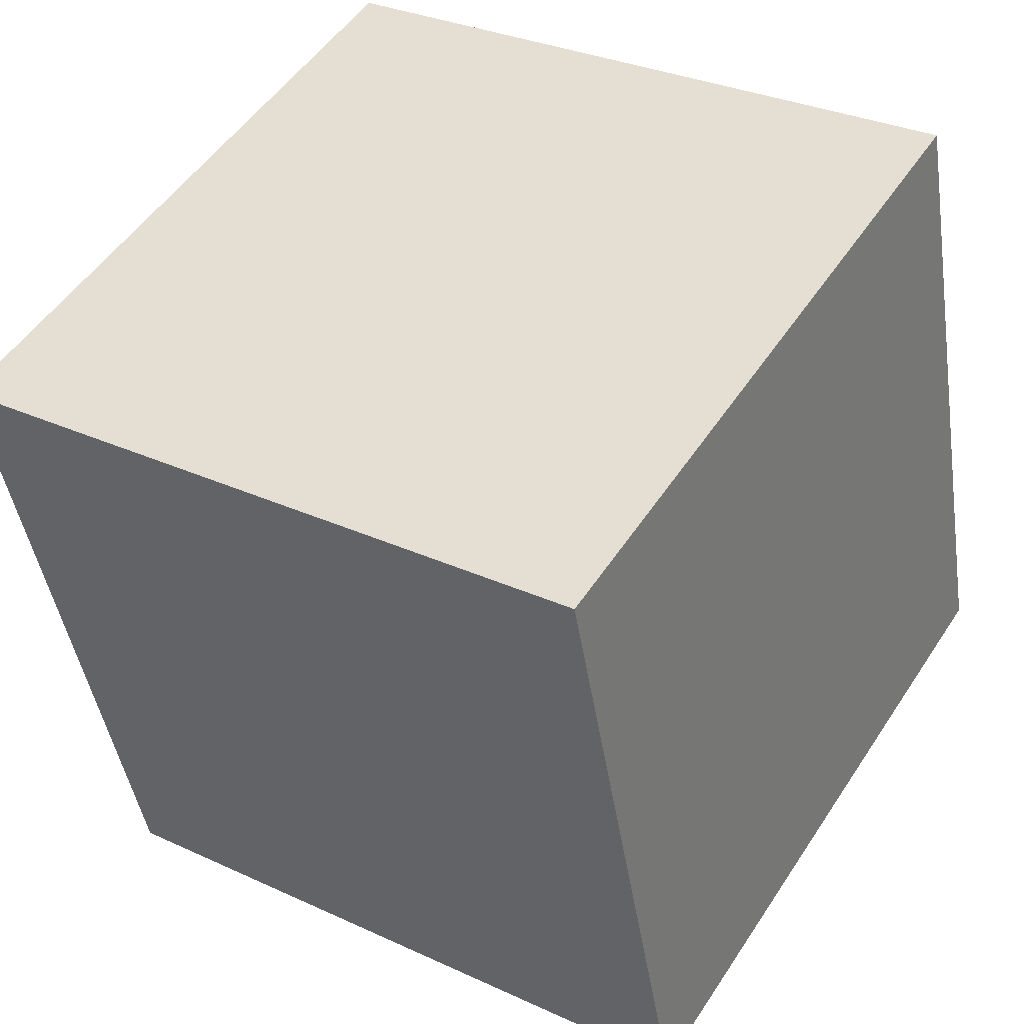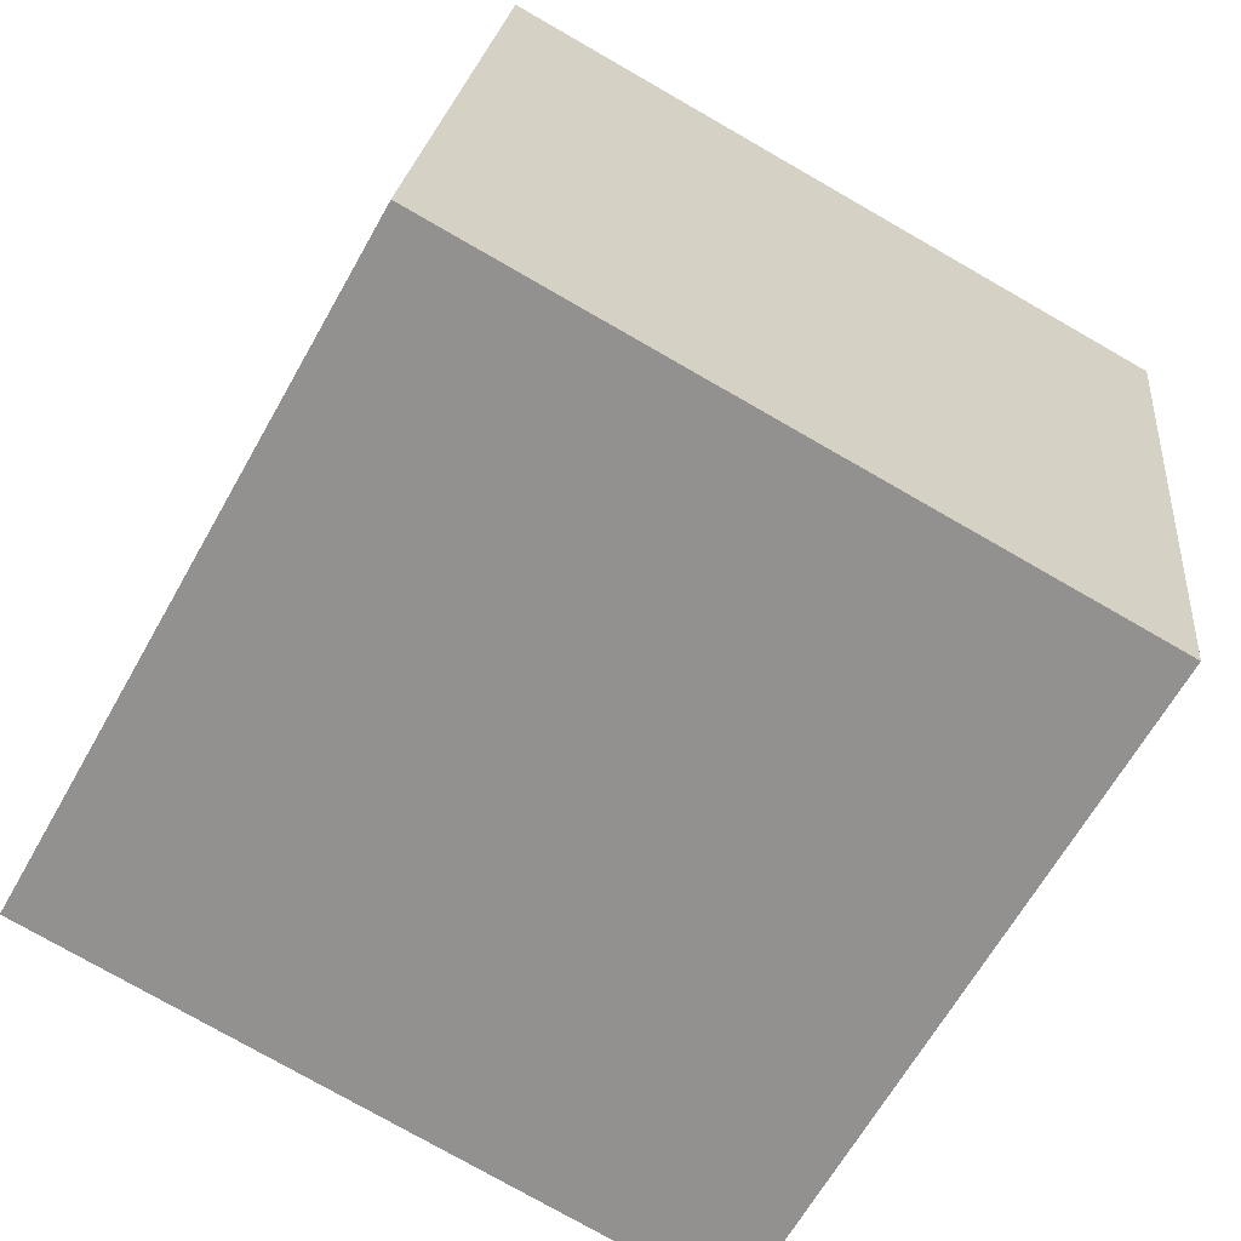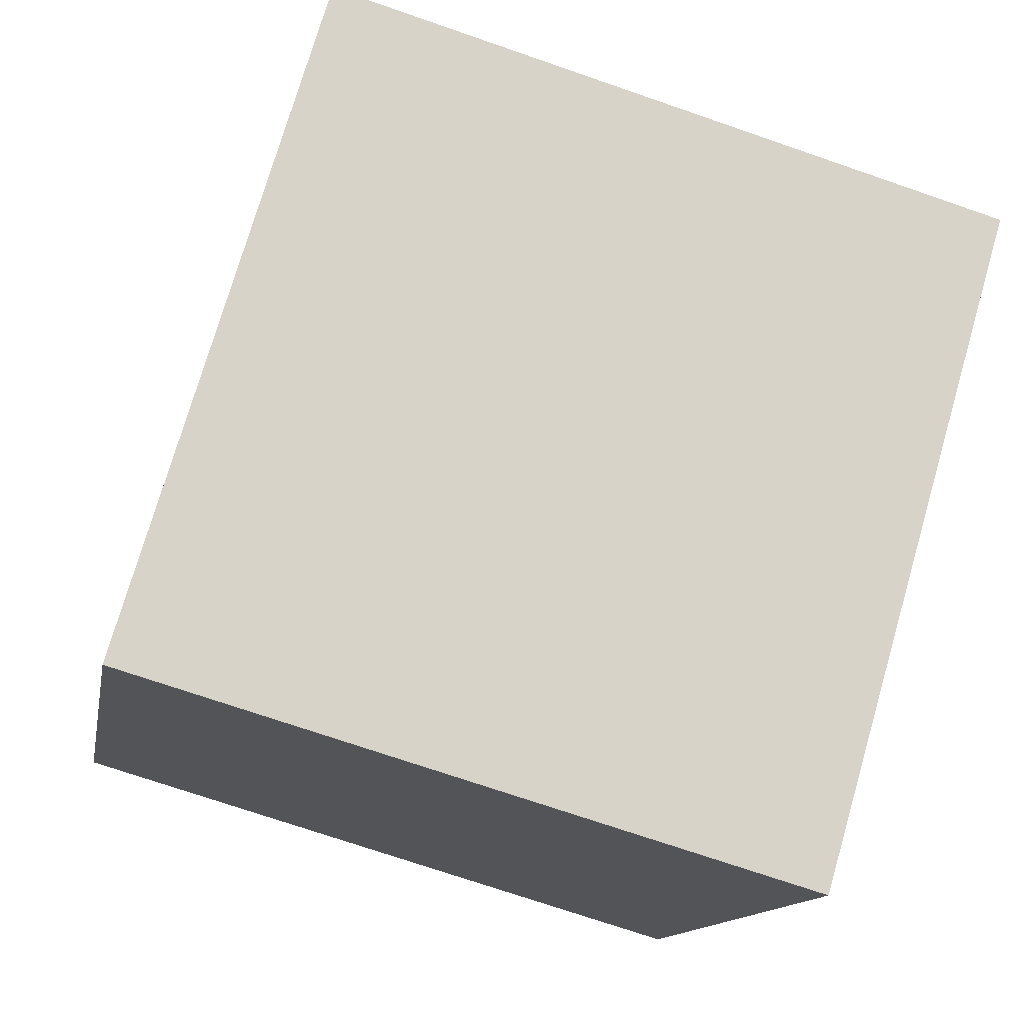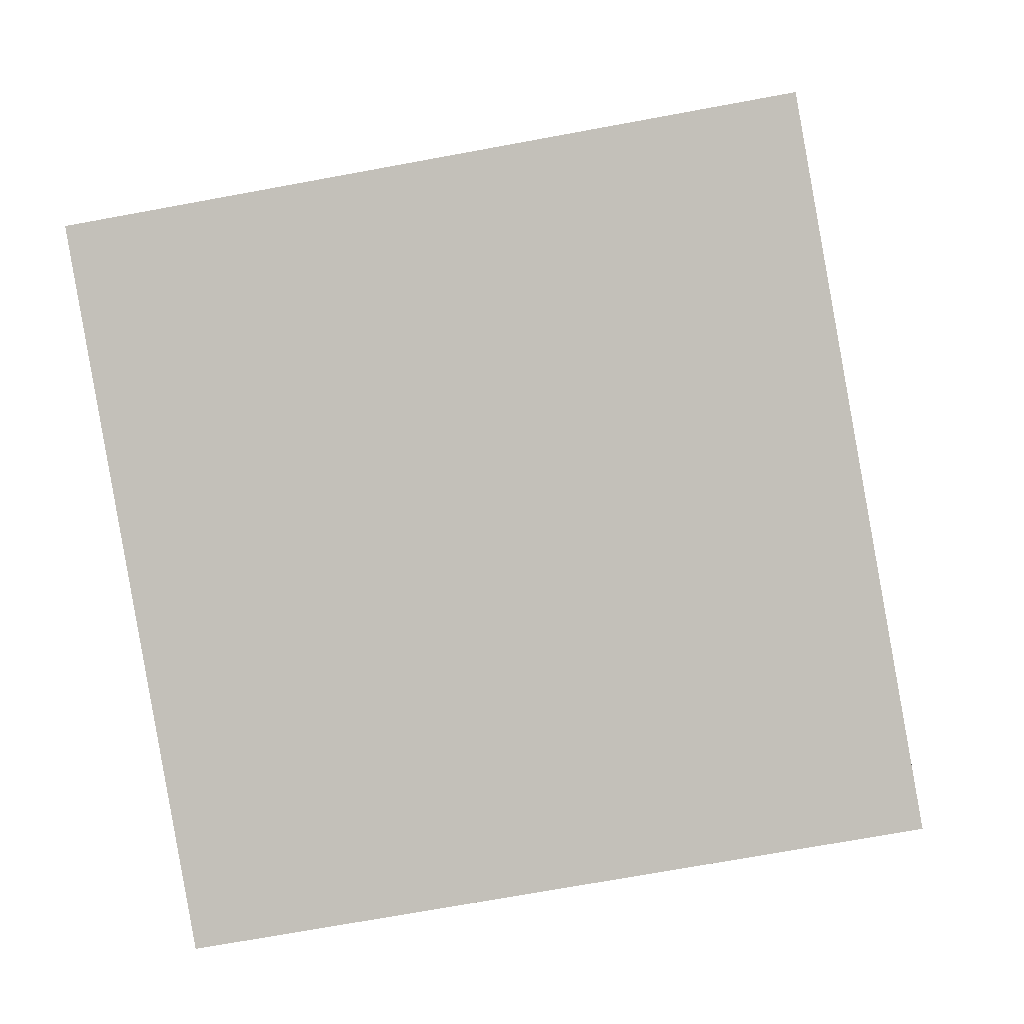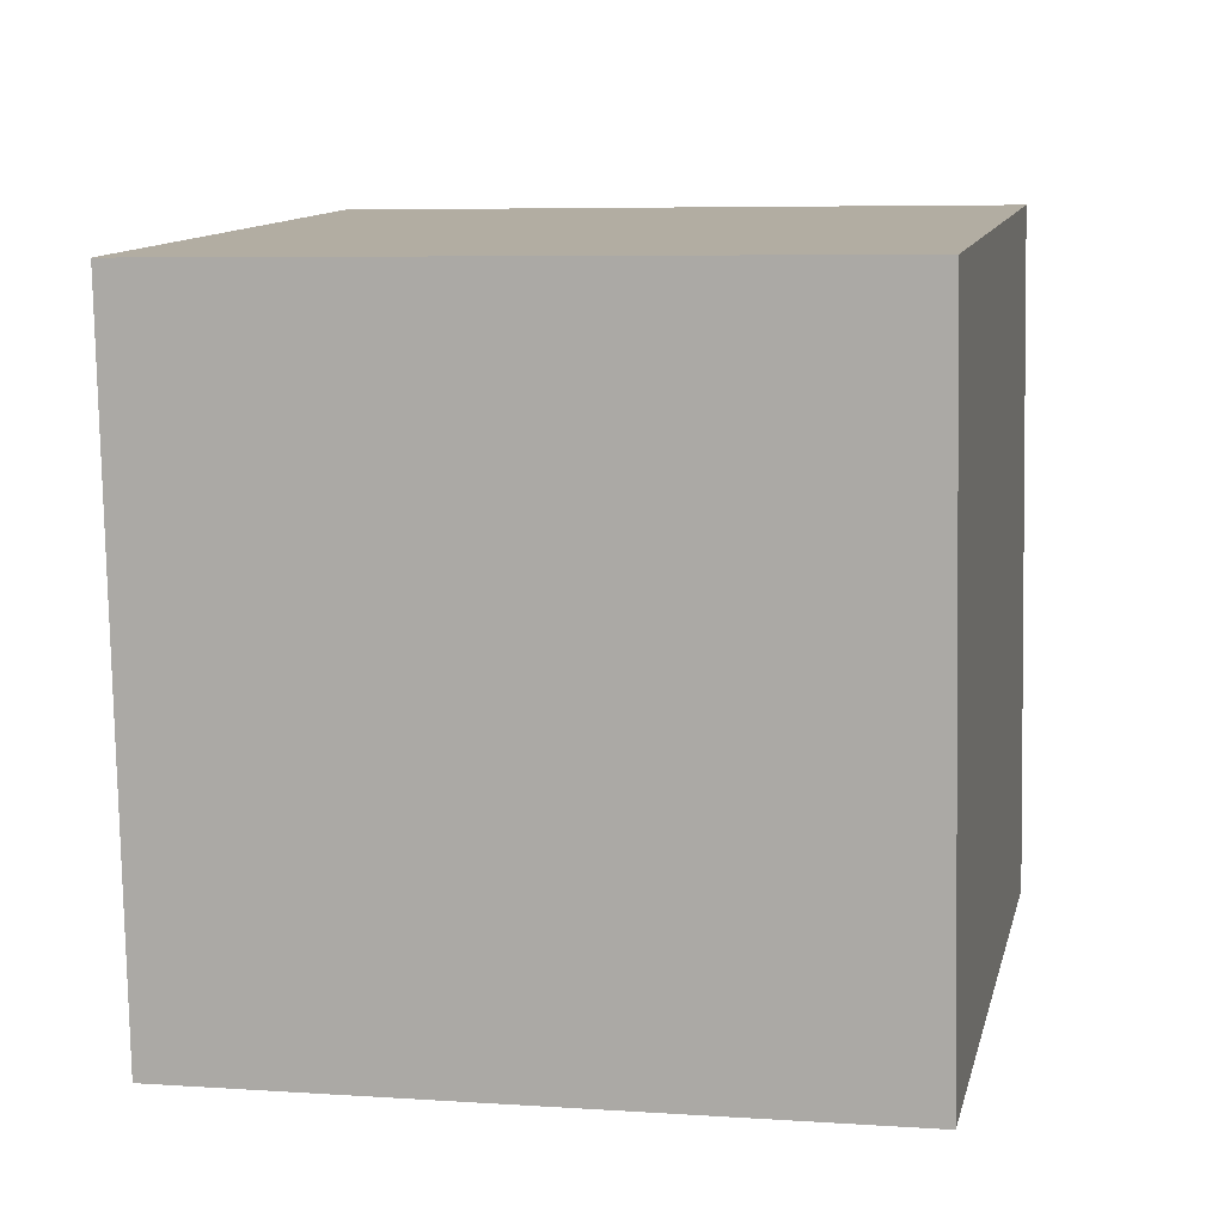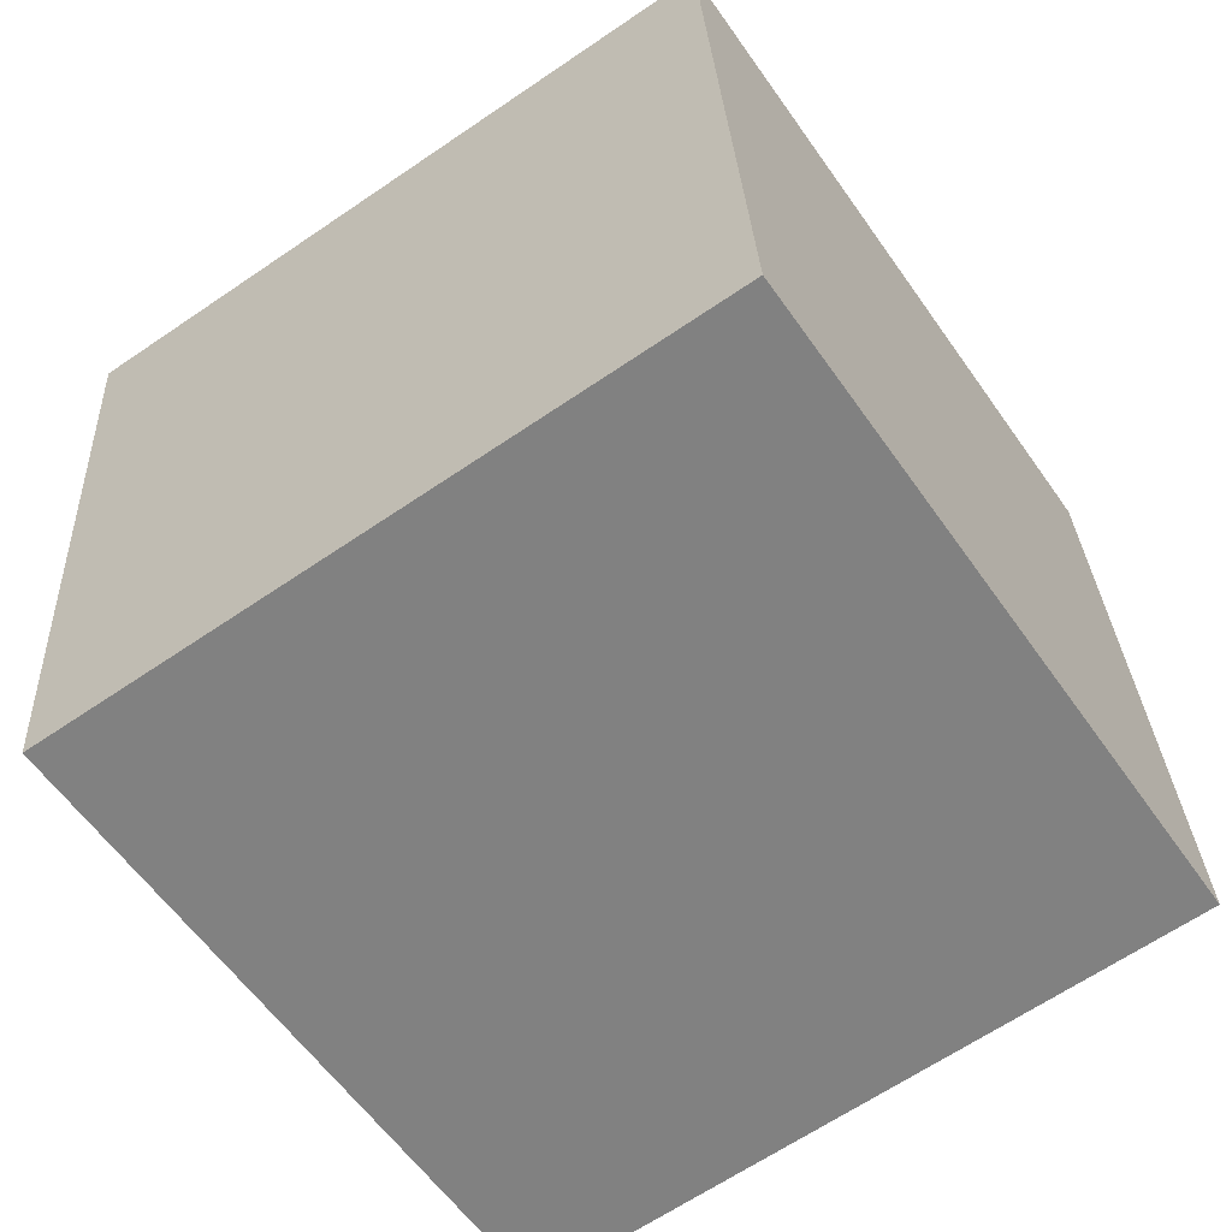
<metadata>
{"format":"obj","ext":"obj","renderer":"f3d","projection":"perspective","resolution":1024,"background":"white","views":[{"elev":49.3,"azim":-153.0,"up":"+Z"},{"elev":-75.3,"azim":55.3,"up":"+Z"},{"elev":75.1,"azim":11.2,"up":"+Z"},{"elev":1.3,"azim":178.2,"up":"+Z"},{"elev":5.8,"azim":112.0,"up":"+Y"},{"elev":-64.2,"azim":134.6,"up":"+Y"}]}
</metadata>
<code>
g background_2_space_2_Earth
v -65.13 -47.72 -41.83
v 37.88 -56.88 -59.99
v 46.9 47.72 -61.58
v -56.12 56.88 -43.42
v -46.9 -47.72 61.58
v -37.88 56.88 59.99
v 65.13 47.72 41.83
v 56.12 -56.88 43.42
v -65.13 -47.72 -41.83
v -46.9 -47.72 61.58
v 56.12 -56.88 43.42
v 37.88 -56.88 -59.99
v 37.88 -56.88 -59.99
v 56.12 -56.88 43.42
v 65.13 47.72 41.83
v 46.9 47.72 -61.58
v 46.9 47.72 -61.58
v 65.13 47.72 41.83
v -37.88 56.88 59.99
v -56.12 56.88 -43.42
v -56.12 56.88 -43.42
v -37.88 56.88 59.99
v -46.9 -47.72 61.58
v -65.13 -47.72 -41.83
g background_2_space_2_Earth_0
f -22 -23 -24
f -21 -22 -24
f -18 -19 -20
f -17 -18 -20
f -14 -15 -16
f -13 -14 -16
f -10 -11 -12
f -9 -10 -12
f -6 -7 -8
f -5 -6 -8
f -2 -3 -4
f -1 -2 -4

</code>
